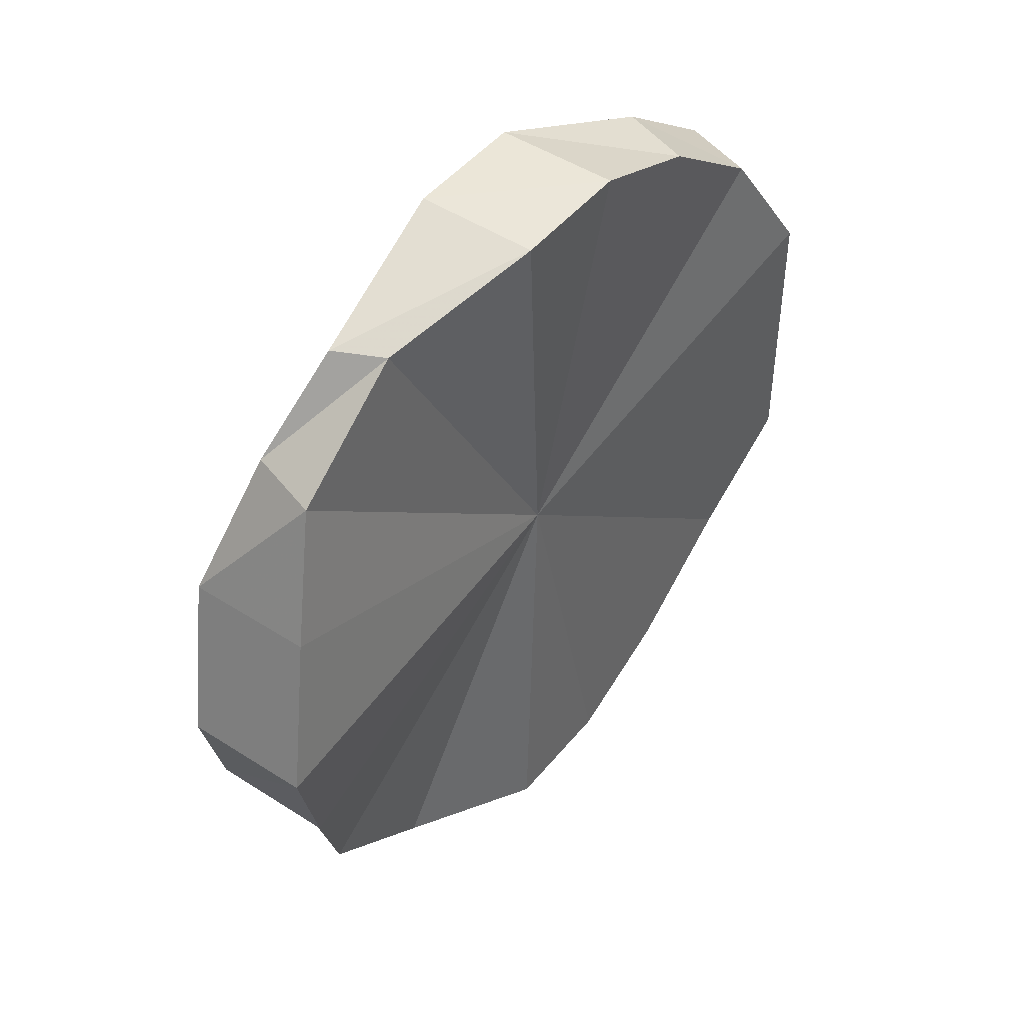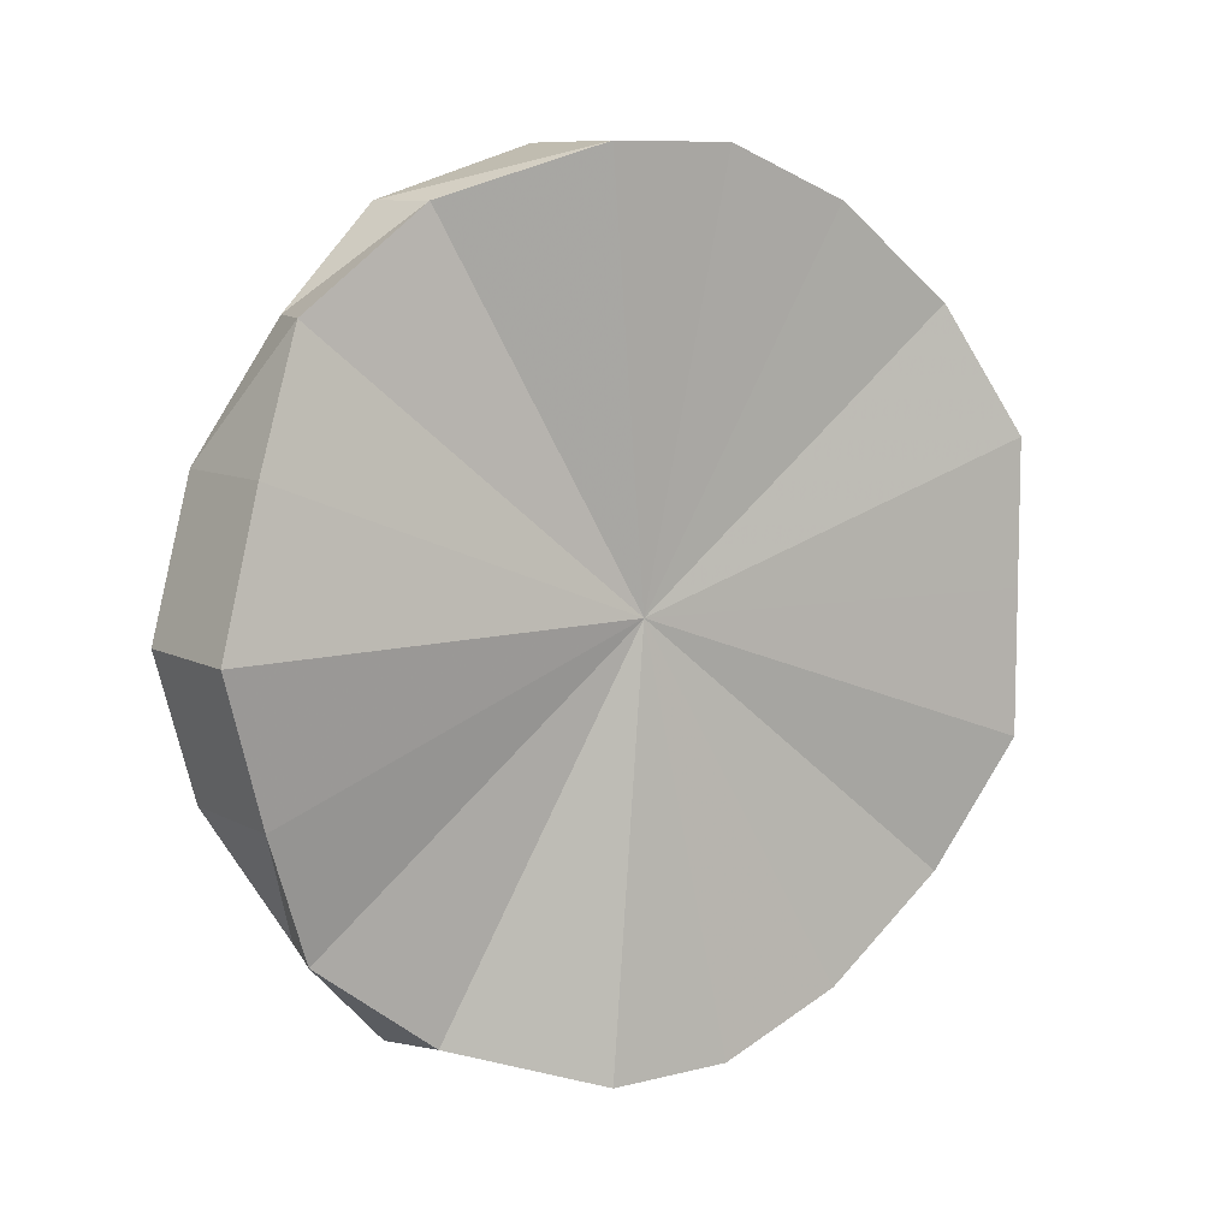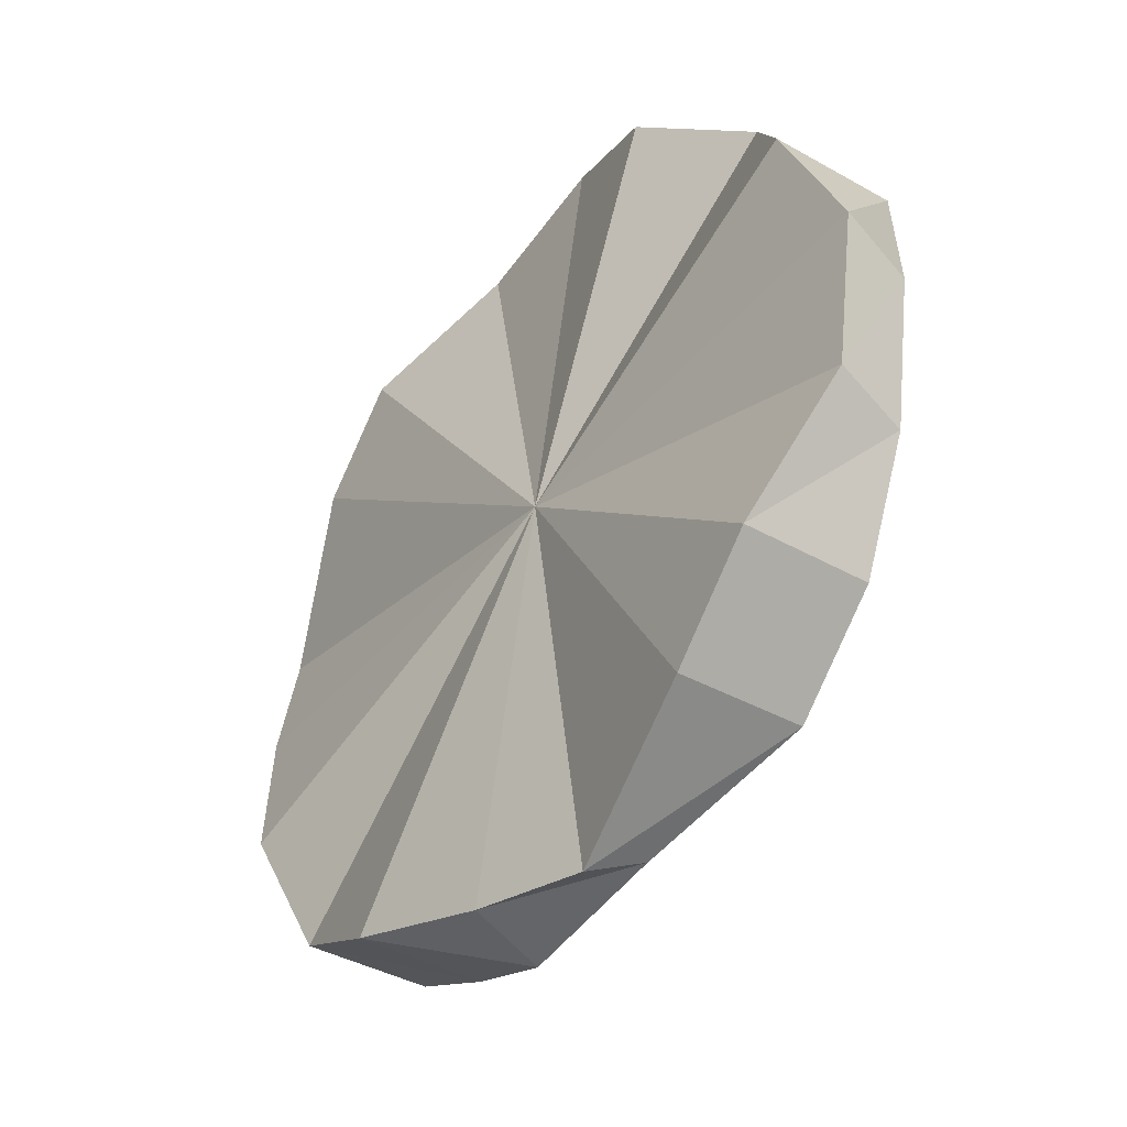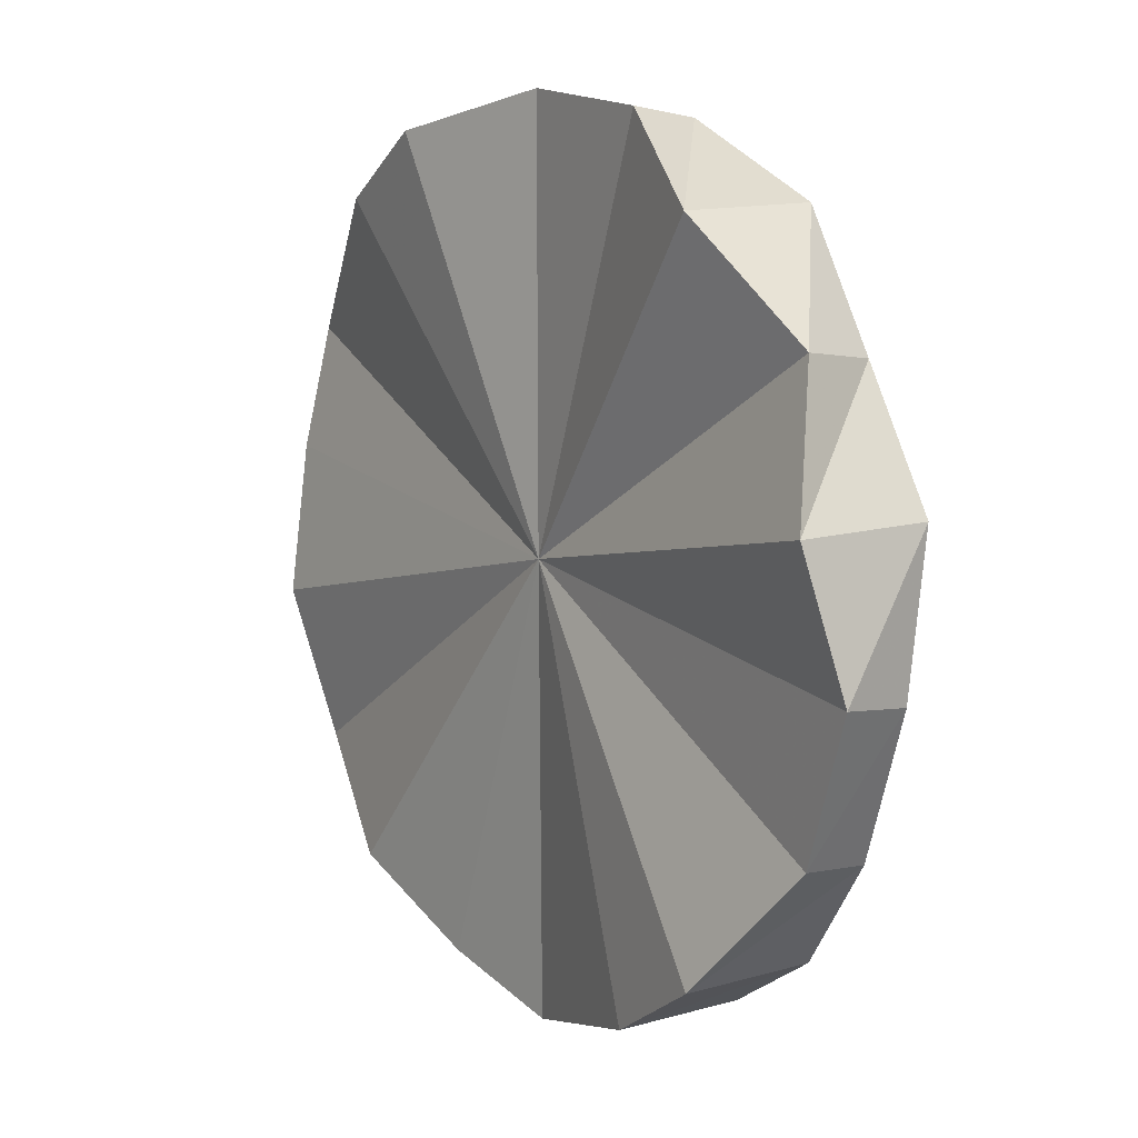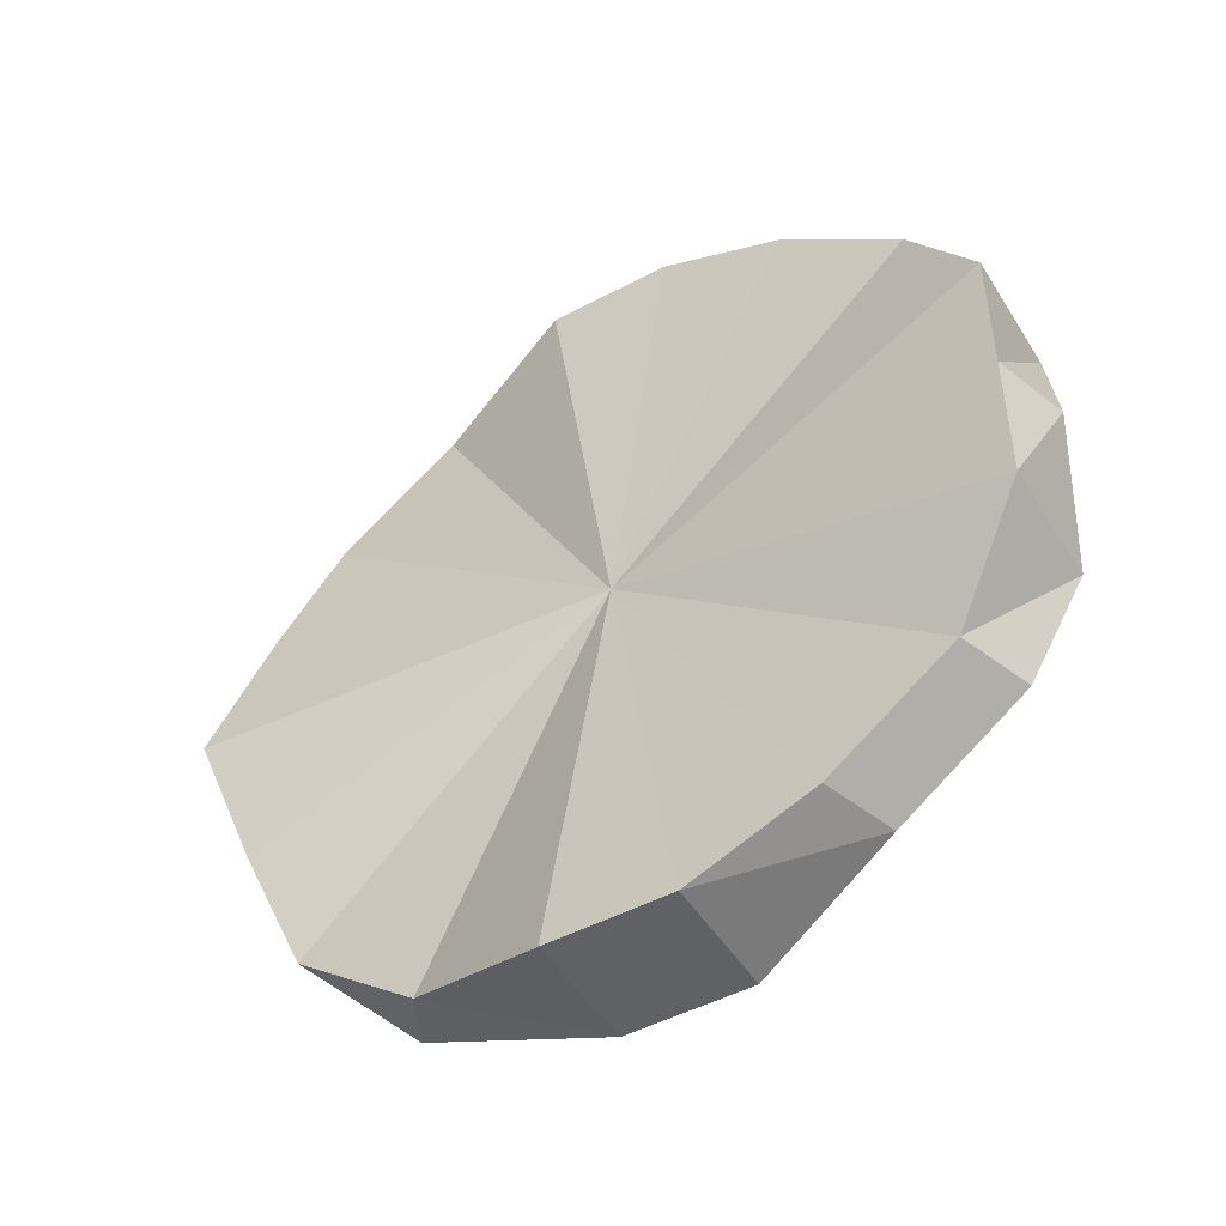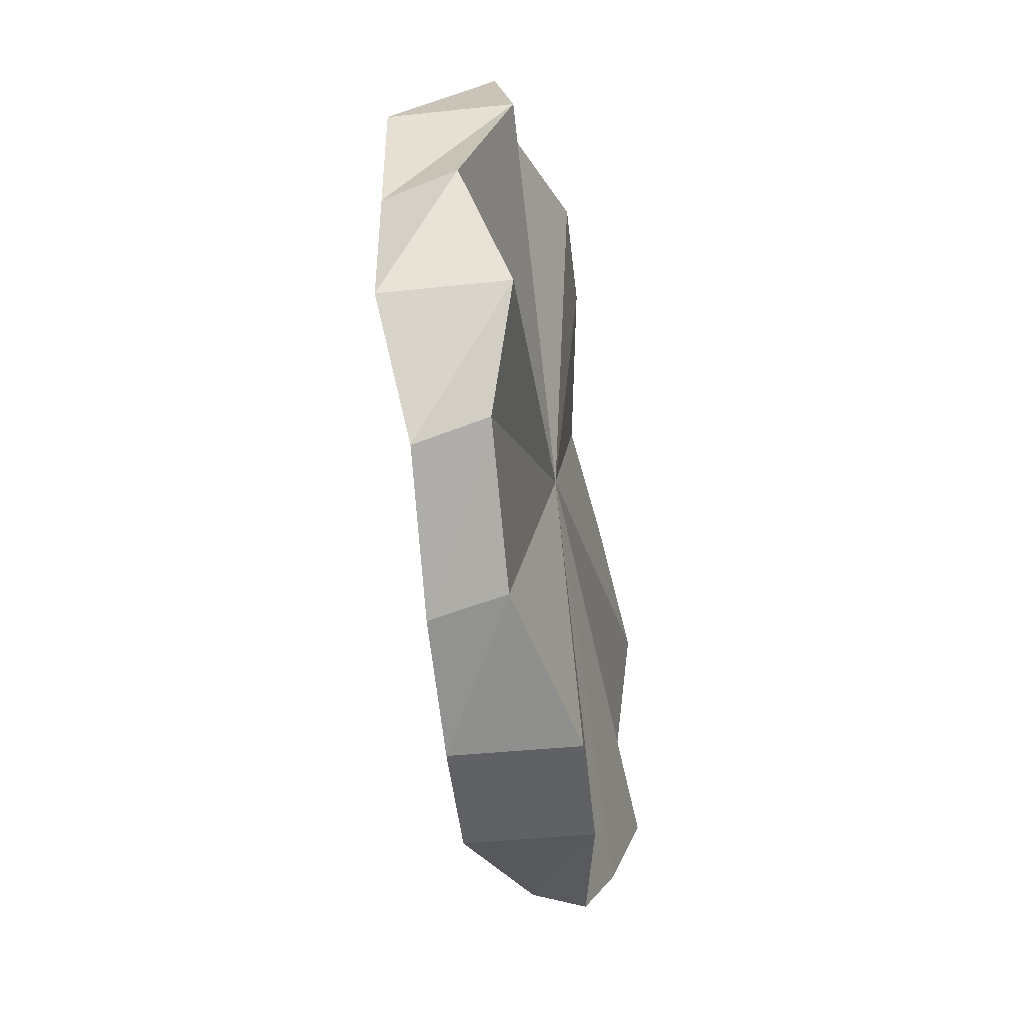
<metadata>
{"format":"obj","ext":"obj","renderer":"f3d","projection":"perspective","resolution":1024,"background":"white","views":[{"elev":46.8,"azim":9.9,"up":"+Z"},{"elev":8.7,"azim":28.2,"up":"+Z"},{"elev":11.6,"azim":-23.6,"up":"+Y"},{"elev":73.3,"azim":-17.4,"up":"+Y"},{"elev":-48.4,"azim":94.2,"up":"+Z"},{"elev":-47.2,"azim":160.1,"up":"+Z"}]}
</metadata>
<code>
o 4577
v 2162 1865 9.4
v 2162 1865 9.374
v 2162 1865 9.4
v 2162 1865 9.352
v 2162 1865 9.374
v 2162 1865 9.426
v 2162 1865 9.426
v 2162 1865 9.4
v 2162 1865 9.374
v 2162 1865 9.374
v 2162 1865 9.426
v 2162 1865 9.4
v 2162 1865 9.352
v 2162 1865 9.352
v 2162 1865 9.448
v 2162 1865 9.426
v 2162 1865 9.465
v 2162 1865 9.448
v 2162 1865 9.448
v 2162 1865 9.4
v 2162 1865 9.335
v 2162 1865 9.352
v 2162 1865 9.335
v 2162 1865 9.4
v 2162 1865 9.335
v 2162 1865 9.326
v 2162 1865 9.326
v 2162 1865 9.326
v 2162 1865 9.335
v 2162 1865 9.326
v 2162 1865 9.352
v 2162 1865 9.335
v 2162 1865 9.374
v 2162 1865 9.352
v 2162 1865 9.4
v 2162 1865 9.374
v 2162 1865 9.426
v 2162 1865 9.4
v 2162 1865 9.4
v 2162 1865 9.448
v 2162 1865 9.426
v 2162 1865 9.4
v 2162 1865 9.426
v 2162 1865 9.465
v 2162 1865 9.448
v 2162 1865 9.448
v 2162 1865 9.474
v 2162 1865 9.465
v 2162 1865 9.474
v 2162 1865 9.474
v 2162 1865 9.465
v 2162 1865 9.474
v 2162 1865 9.448
v 2162 1865 9.465
v 2162 1865 9.465
v 2162 1865 9.374
v 2162 1865 9.352
v 2162 1865 9.4
v 2162 1865 9.426
v 2162 1865 9.448
v 2162 1865 9.465
v 2162 1865 9.448
v 2162 1865 9.465
v 2162 1865 9.474
v 2162 1865 9.474
v 2162 1865 9.352
v 2162 1865 9.374
v 2162 1865 9.335
v 2162 1865 9.326
v 2162 1865 9.326
v 2162 1865 9.335
v 2162 1865 9.335
v 2162 1865 9.326
v 2162 1865 9.326
v 2162 1865 9.326
v 2162 1865 9.326
v 2162 1865 9.335
v 2162 1865 9.335
v 2162 1865 9.352
v 2162 1865 9.352
v 2162 1865 9.374
v 2162 1865 9.374
v 2162 1865 9.4
v 2162 1865 9.426
v 2162 1865 9.426
v 2162 1865 9.448
v 2162 1865 9.465
v 2162 1865 9.465
v 2162 1865 9.474
v 2162 1865 9.474
v 2162 1865 9.474
v 2162 1865 9.474
v 2162 1865 9.374
v 2162 1865 9.4
v 2162 1865 9.352
v 2162 1865 9.426
v 2162 1865 9.448
v 2162 1865 9.465
v 2162 1865 9.474
v 2162 1865 9.474
v 2162 1865 9.465
v 2162 1865 9.448
v 2162 1865 9.426
v 2162 1865 9.4
v 2162 1865 9.374
v 2162 1865 9.352
v 2162 1865 9.335
v 2162 1865 9.326
v 2162 1865 9.326
v 2162 1865 9.335
f 1 2 3
f 2 4 5
f 6 1 7
f 8 9 10
f 11 12 8
f 10 13 14
f 15 16 11
f 17 18 15
f 18 16 19
f 20 16 18
f 20 21 13
f 13 21 22
f 22 21 23
f 24 22 23
f 25 26 23
f 26 27 28
f 27 29 30
f 29 31 32
f 31 33 34
f 33 35 36
f 35 37 38
f 36 39 38
f 24 36 38
f 37 40 41
f 24 42 43
f 40 44 45
f 41 46 45
f 24 41 45
f 44 47 48
f 47 49 50
f 49 51 52
f 51 53 54
f 52 55 54
f 24 52 54
f 24 56 57
f 24 58 56
f 24 59 58
f 24 60 59
f 24 61 60
f 24 62 63
f 24 63 64
f 24 64 65
f 24 66 67
f 24 68 66
f 24 69 68
f 24 70 69
f 24 71 70
f 72 73 74
f 74 75 76
f 76 77 78
f 78 79 80
f 80 81 82
f 83 84 85
f 86 87 88
f 88 89 90
f 90 91 92
f 20 93 94
f 20 95 93
f 20 94 96
f 20 97 98
f 20 98 99
f 20 99 100
f 20 100 101
f 20 101 102
f 20 102 103
f 20 103 104
f 20 104 105
f 20 105 106
f 20 106 107
f 20 107 108
f 20 108 109
f 20 109 110

</code>
